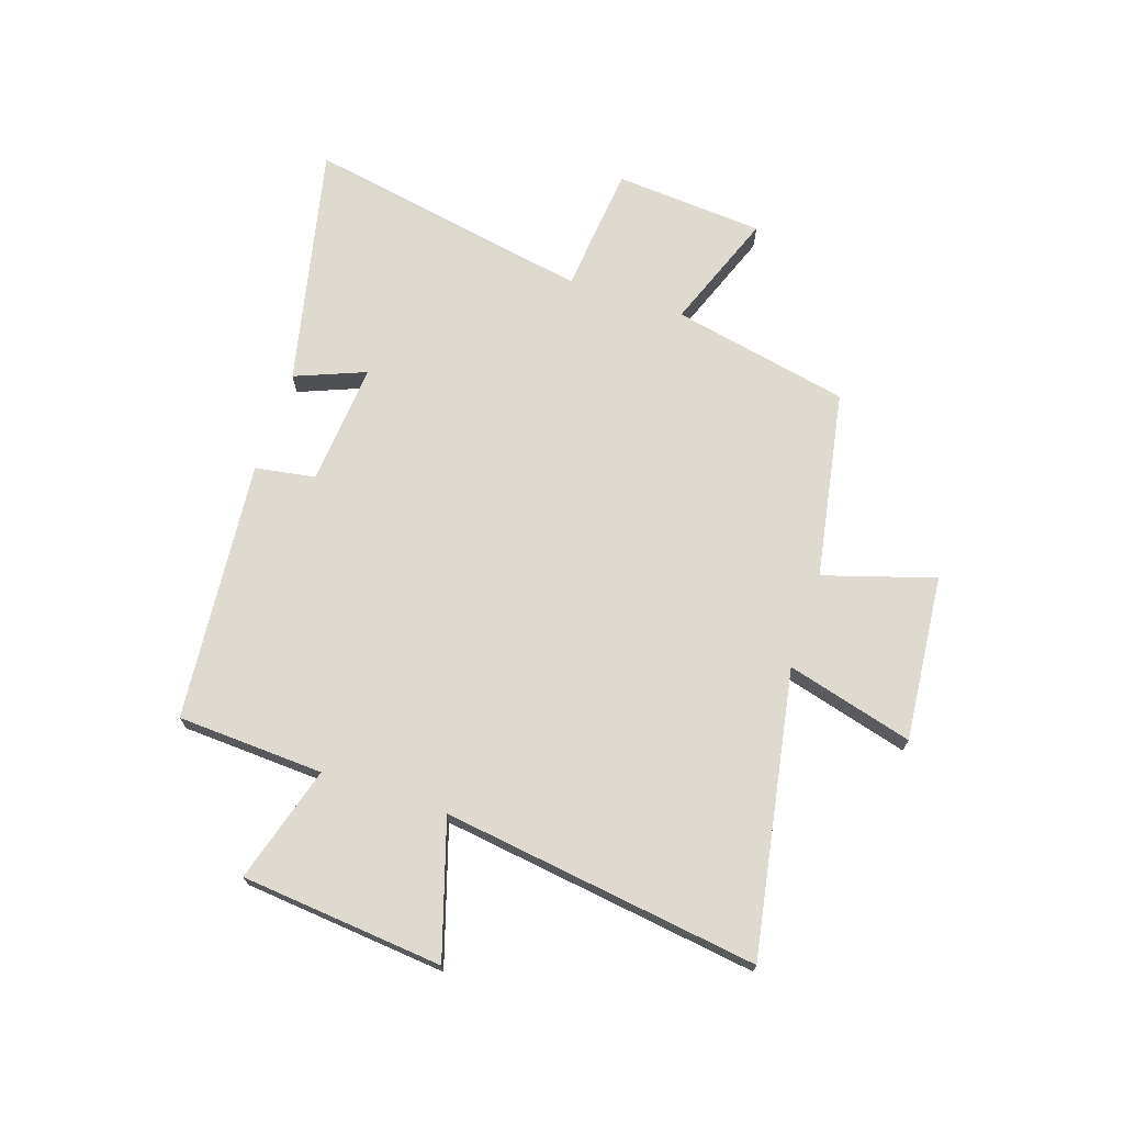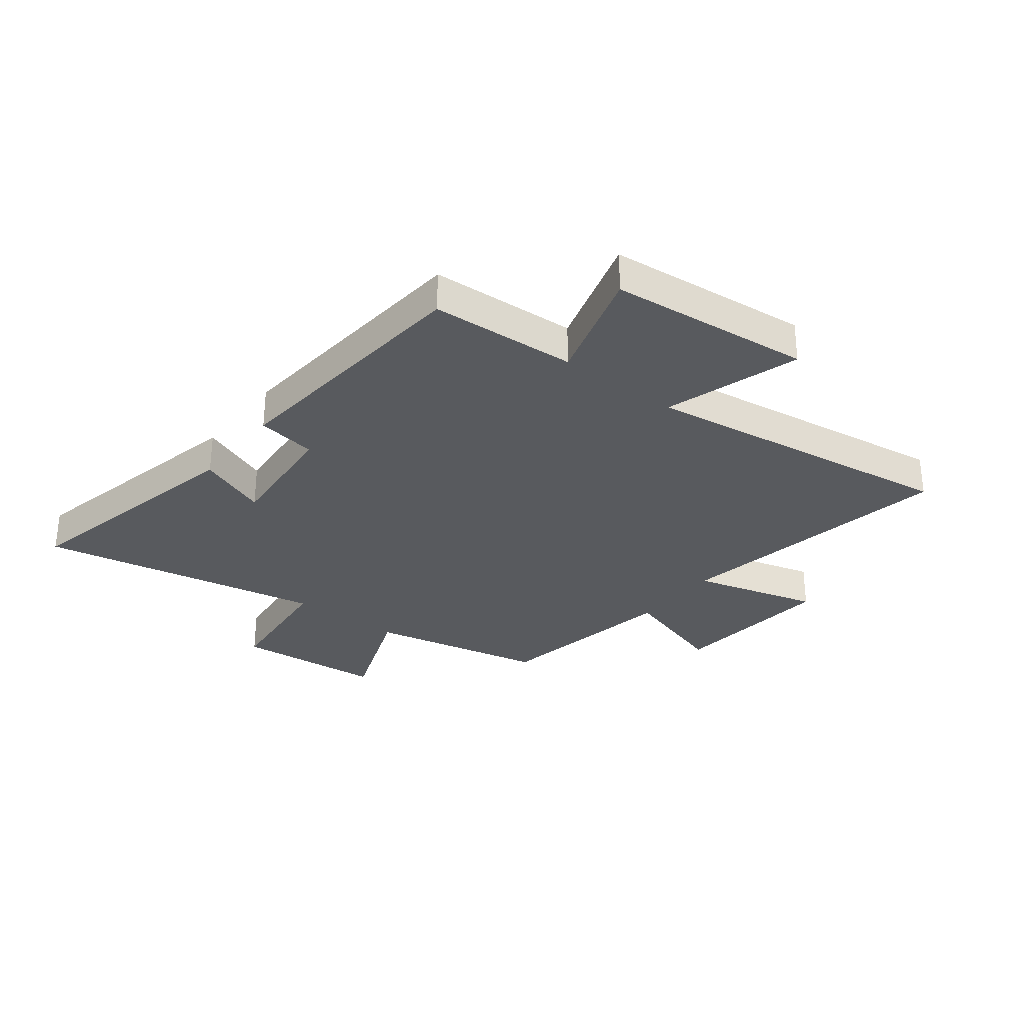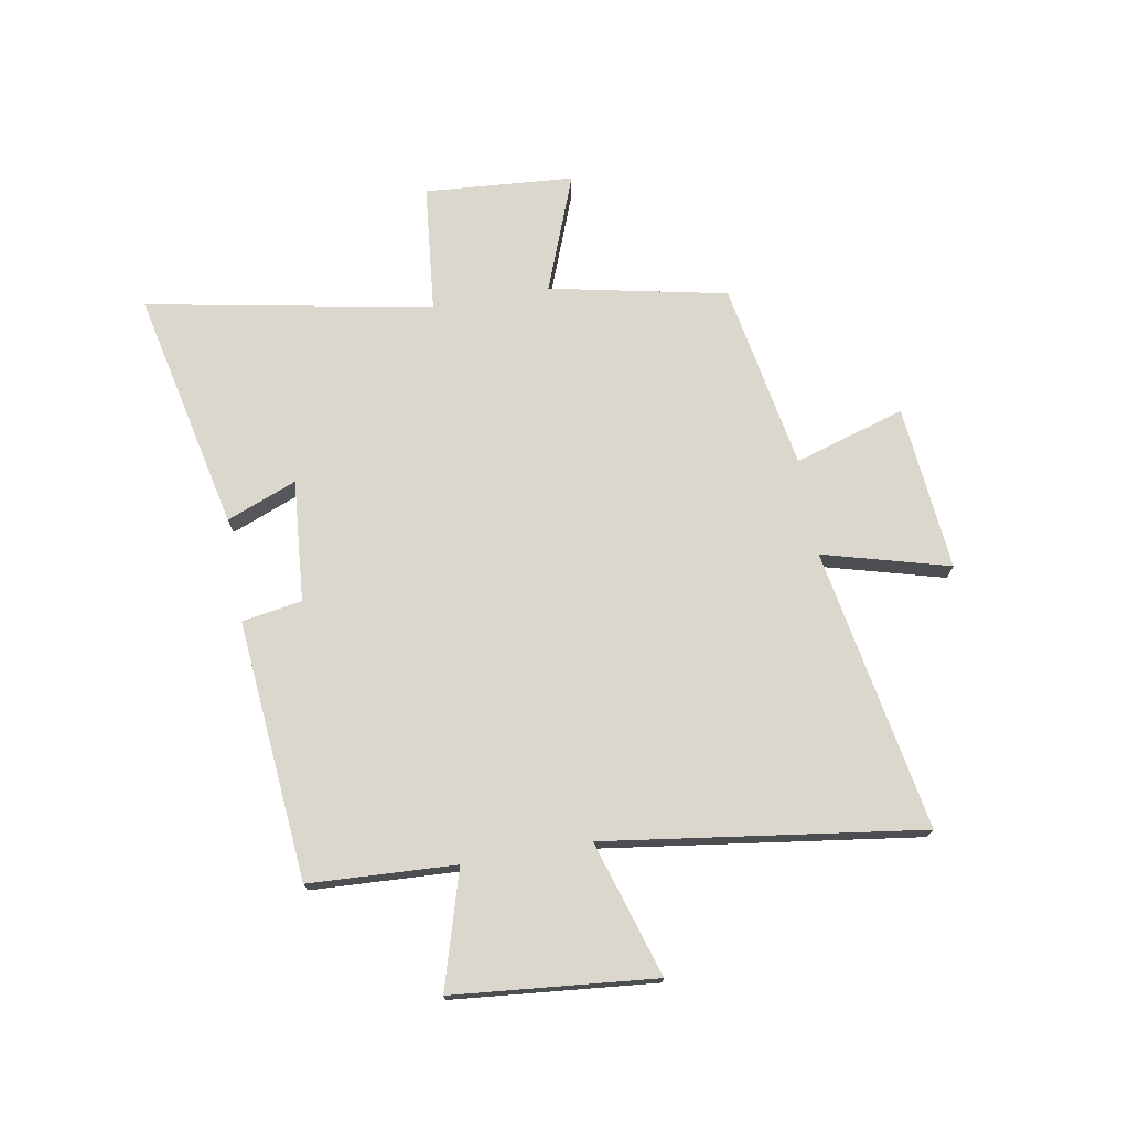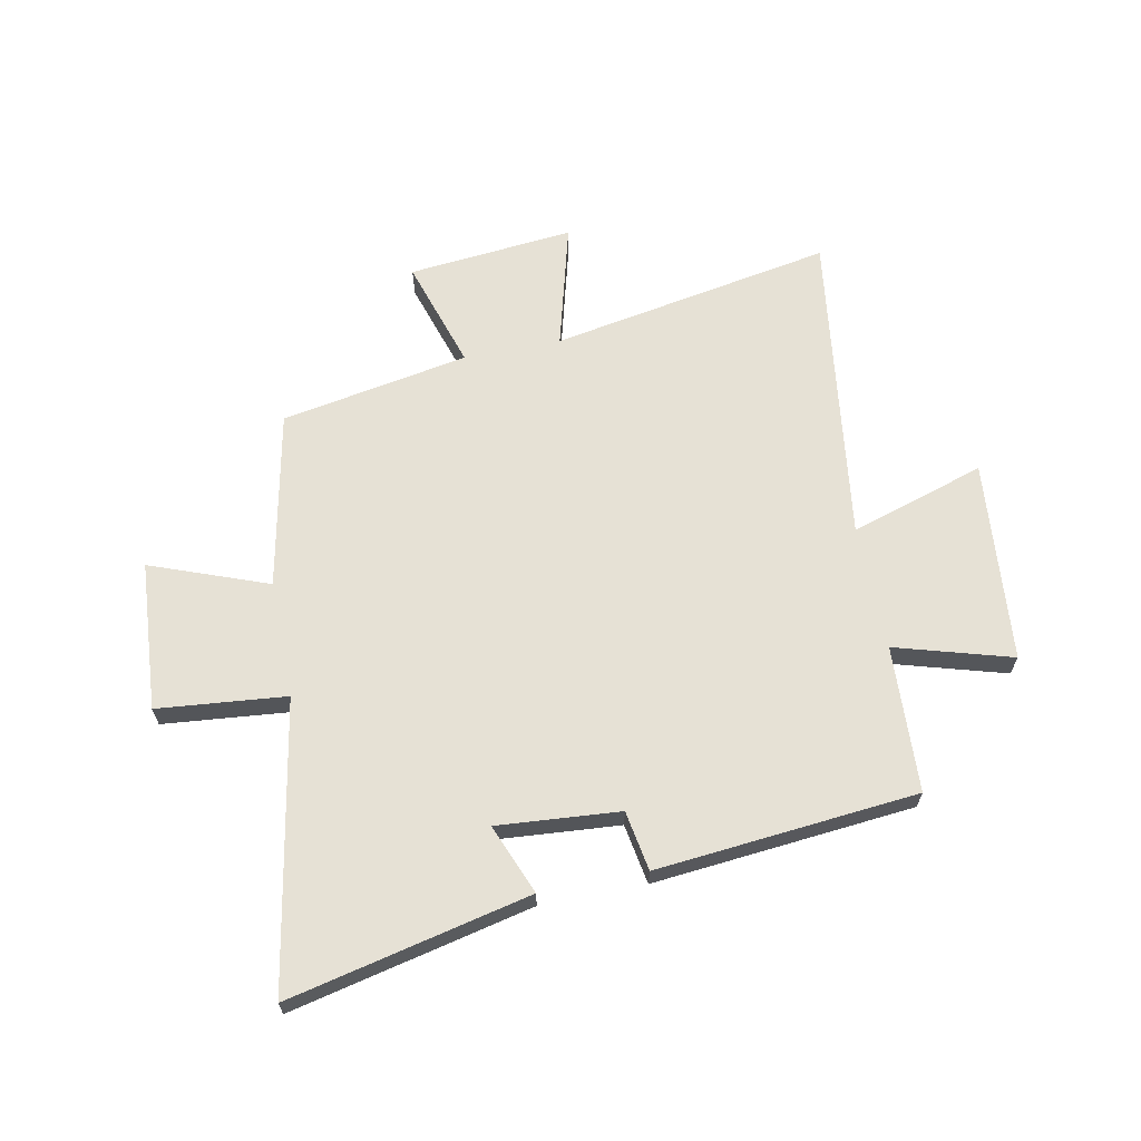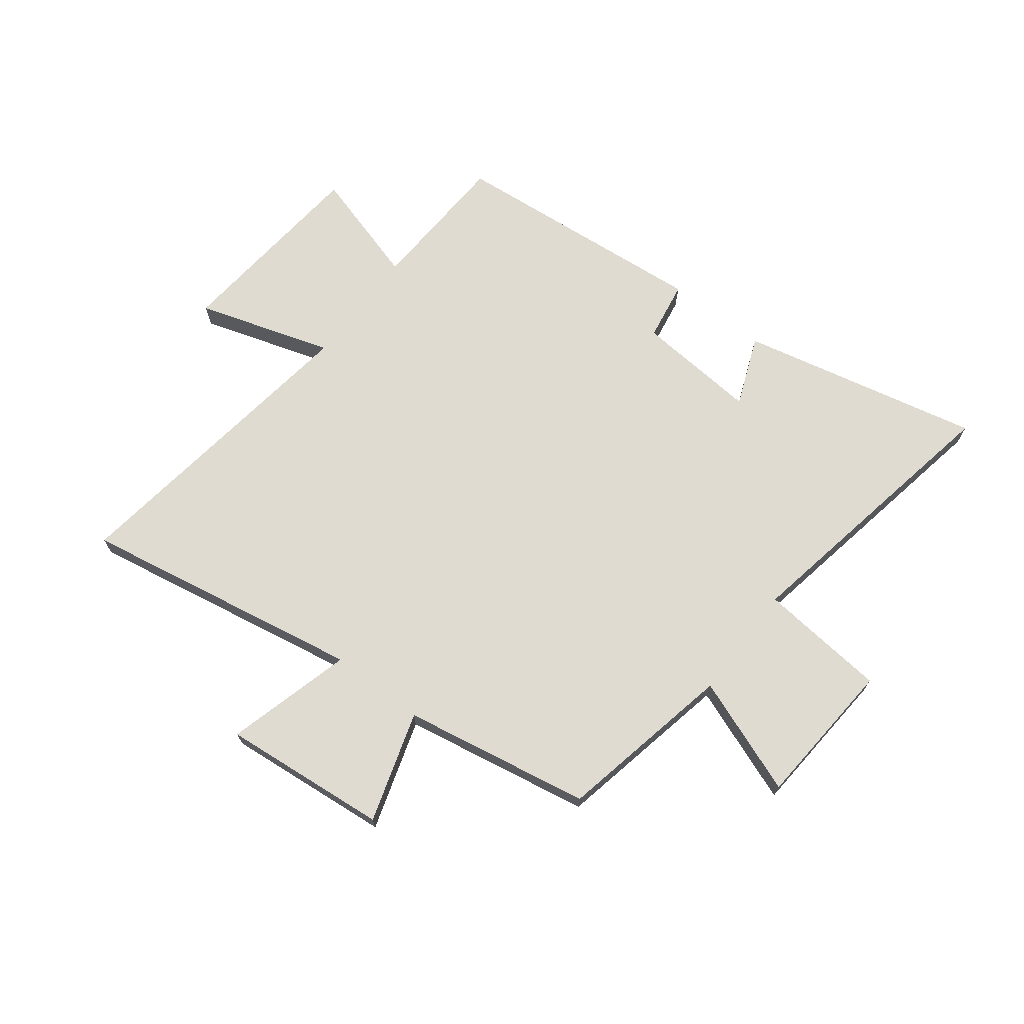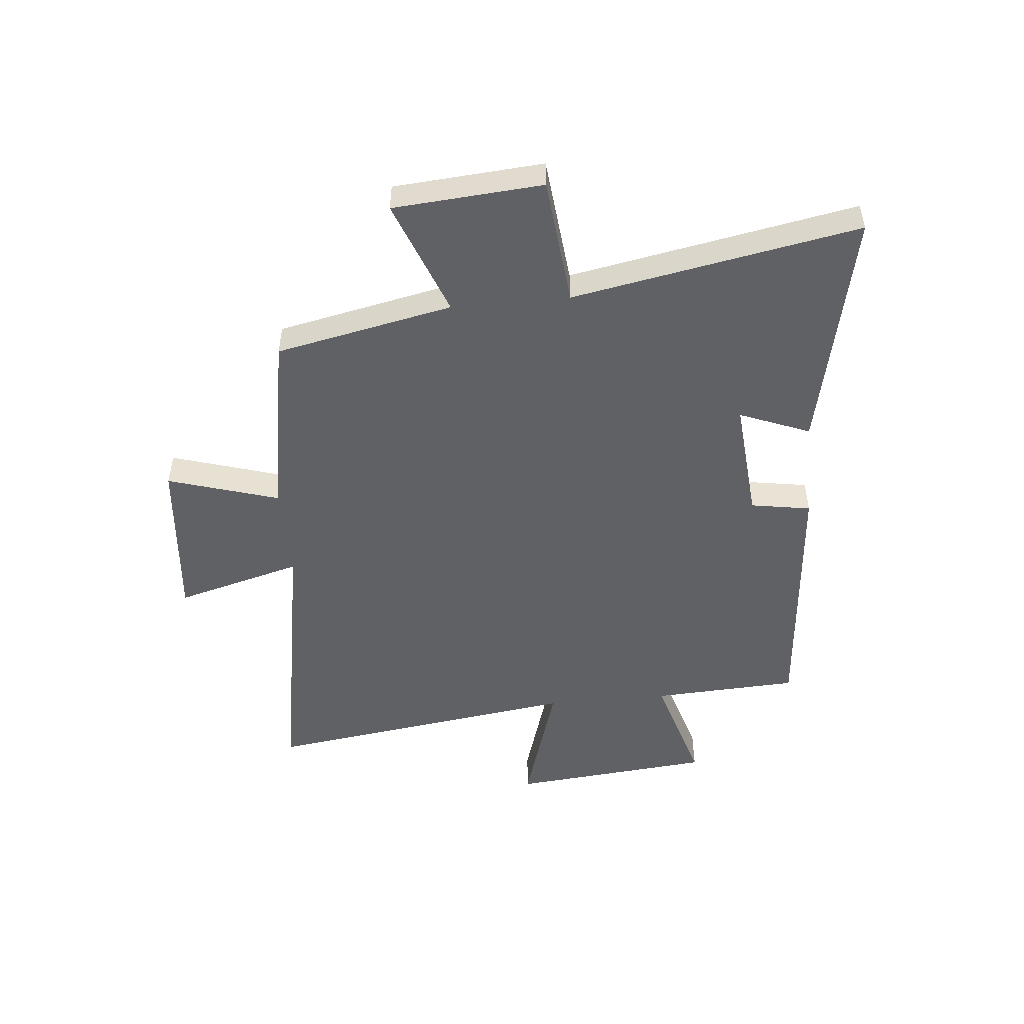
<metadata>
{"format":"obj","ext":"obj","renderer":"f3d","projection":"perspective","resolution":1024,"background":"white","views":[{"elev":70.9,"azim":108.4,"up":"+Y"},{"elev":-30.7,"azim":52.4,"up":"+Y"},{"elev":72.9,"azim":80.1,"up":"+Y"},{"elev":64.7,"azim":-11.4,"up":"+Y"},{"elev":70.0,"azim":-142.6,"up":"+Y"},{"elev":-49.9,"azim":-84.5,"up":"+Y"}]}
</metadata>
<code>
v 0.487 0.07 0.458
v 0.5 0.07 0.197
v 0.707 0.07 0.258
v 0.741 0.07 -0.102
v 0.5 0.07 -0.027
v 0.578 0.07 -0.59
v 0.074 0.07 -0.5
v 0.135 0.07 -0.725
v -0.161 0.07 -0.697
v -0.1 0.07 -0.5
v -0.435 0.07 -0.44
v -0.5 0.07 -0.124
v -0.709 0.07 -0.203
v -0.729 0.07 0.063
v -0.5 0.07 0.086
v -0.594 0.07 0.595
v -0.164 0.07 0.5
v -0.214 0.07 0.375
v 0.004 0.07 0.393
v 0.022 0.07 0.5
v 0.487 0 0.458
v 0.5 0 0.197
v 0.707 0 0.258
v 0.741 0 -0.102
v 0.5 0 -0.027
v 0.578 0 -0.59
v 0.074 0 -0.5
v 0.135 0 -0.725
v -0.161 0 -0.697
v -0.1 0 -0.5
v -0.435 0 -0.44
v -0.5 0 -0.124
v -0.709 0 -0.203
v -0.729 0 0.063
v -0.5 0 0.086
v -0.594 0 0.595
v -0.164 0 0.5
v -0.214 0 0.375
v 0.004 0 0.393
v 0.022 0 0.5
f 19 20 1 2
f 18 19 2
f 15 16 17 18
f 15 18 2
f 12 13 14 15
f 12 15 2
f 11 12 2
f 10 11 2
f 7 8 9 10
f 7 10 2 3
f 5 6 7
f 5 7 3
f 3 4 5
f 22 21 40 39
f 22 39 38
f 38 37 36 35
f 22 38 35
f 35 34 33 32
f 22 35 32
f 22 32 31
f 22 31 30
f 30 29 28 27
f 23 22 30 27
f 27 26 25
f 23 27 25
f 25 24 23
f 1 21 22 2
f 2 22 23 3
f 3 23 24 4
f 4 24 25 5
f 5 25 26 6
f 6 26 27 7
f 7 27 28 8
f 8 28 29 9
f 9 29 30 10
f 10 30 31 11
f 11 31 32 12
f 12 32 33 13
f 13 33 34 14
f 14 34 35 15
f 15 35 36 16
f 16 36 37 17
f 17 37 38 18
f 18 38 39 19
f 19 39 40 20
f 20 40 21 1

</code>
